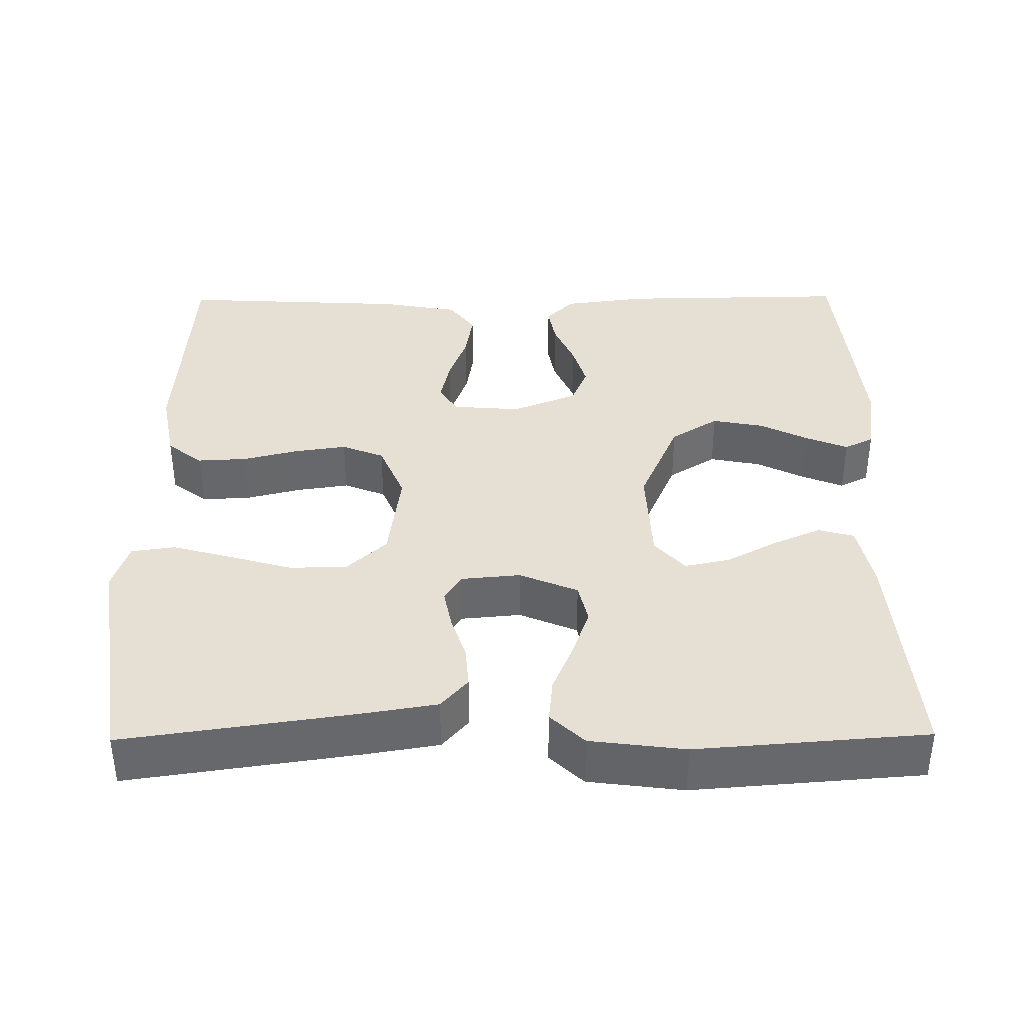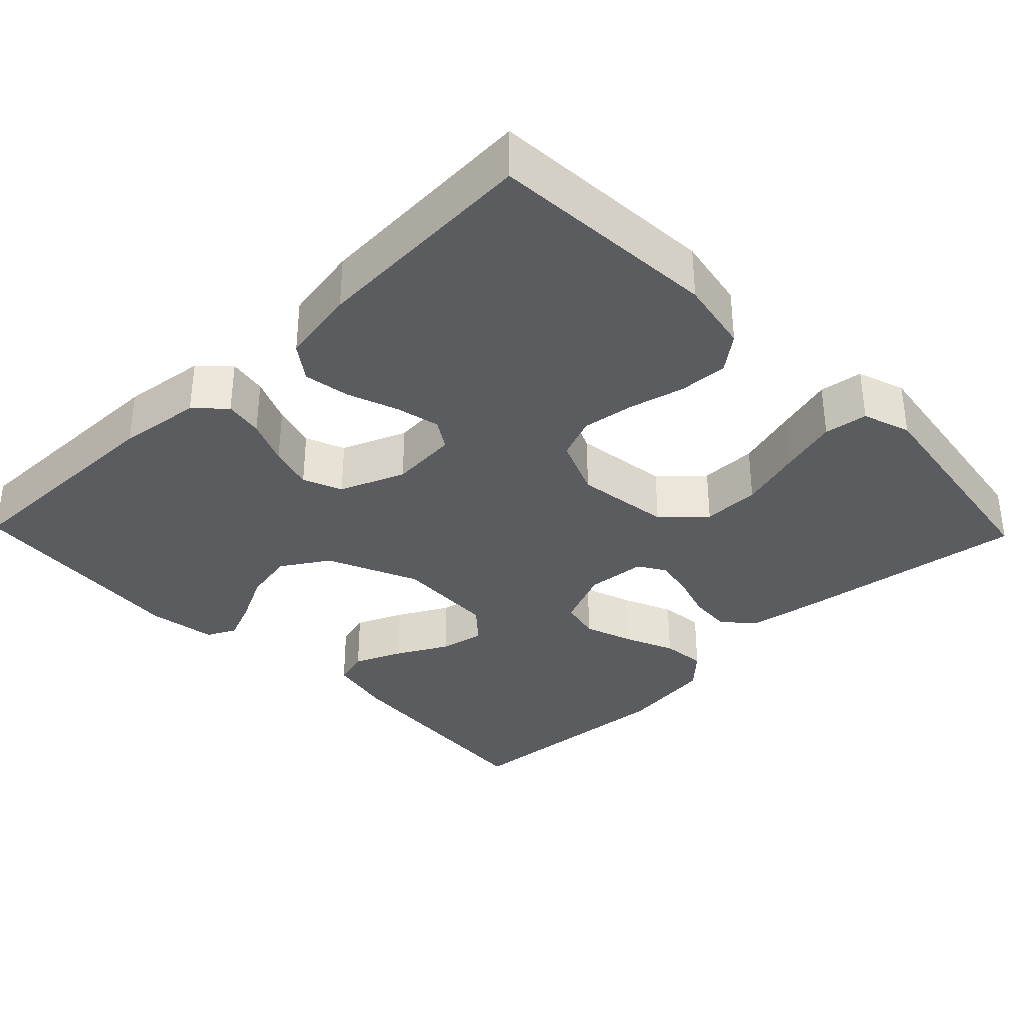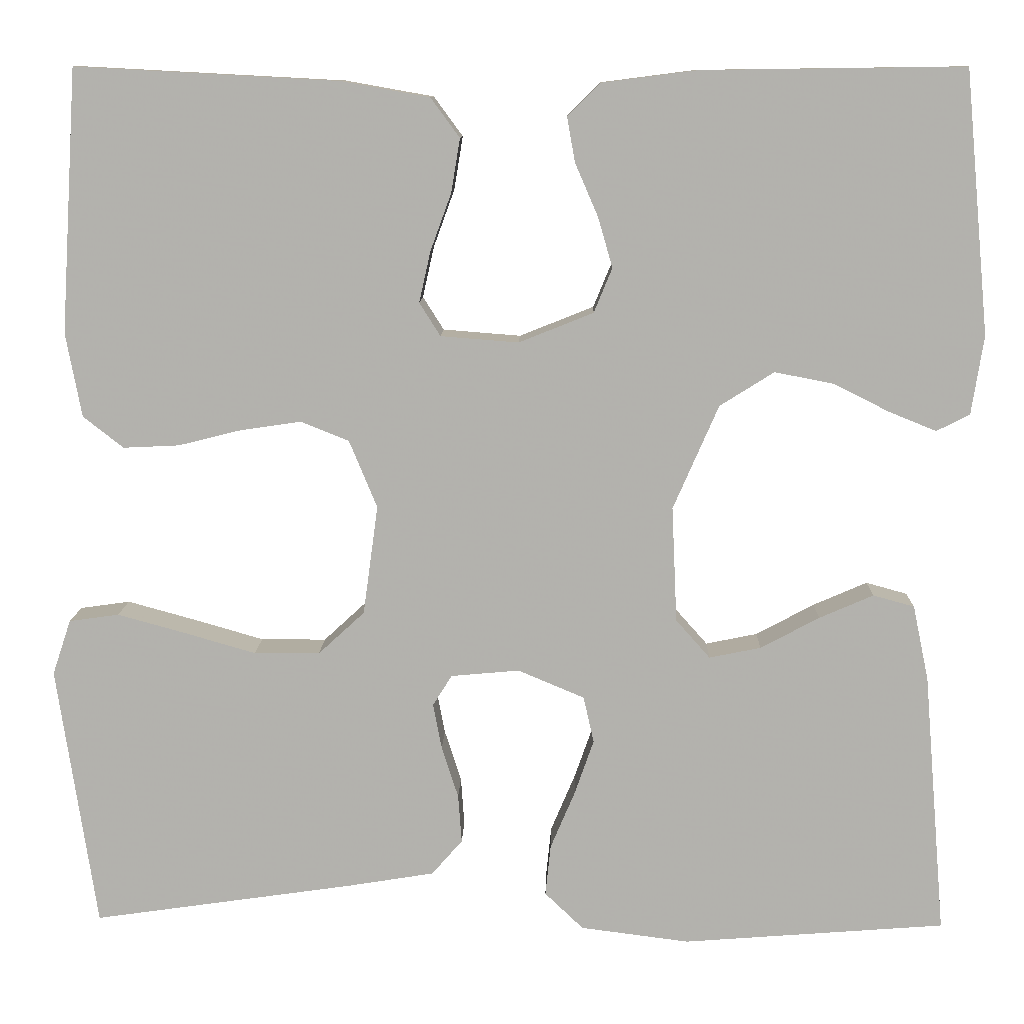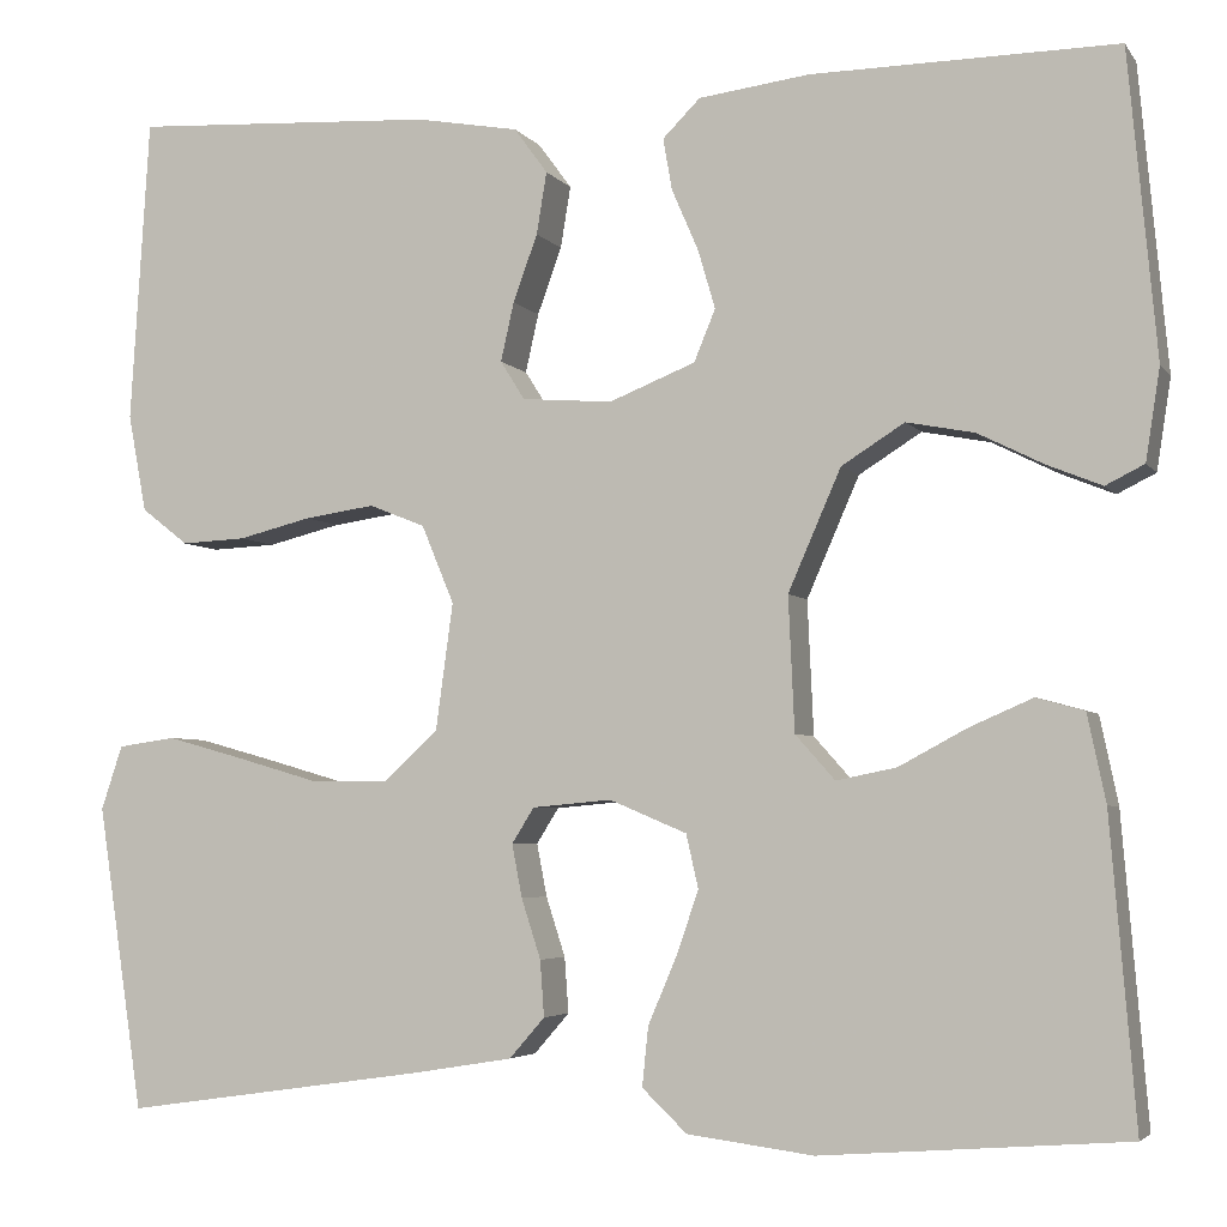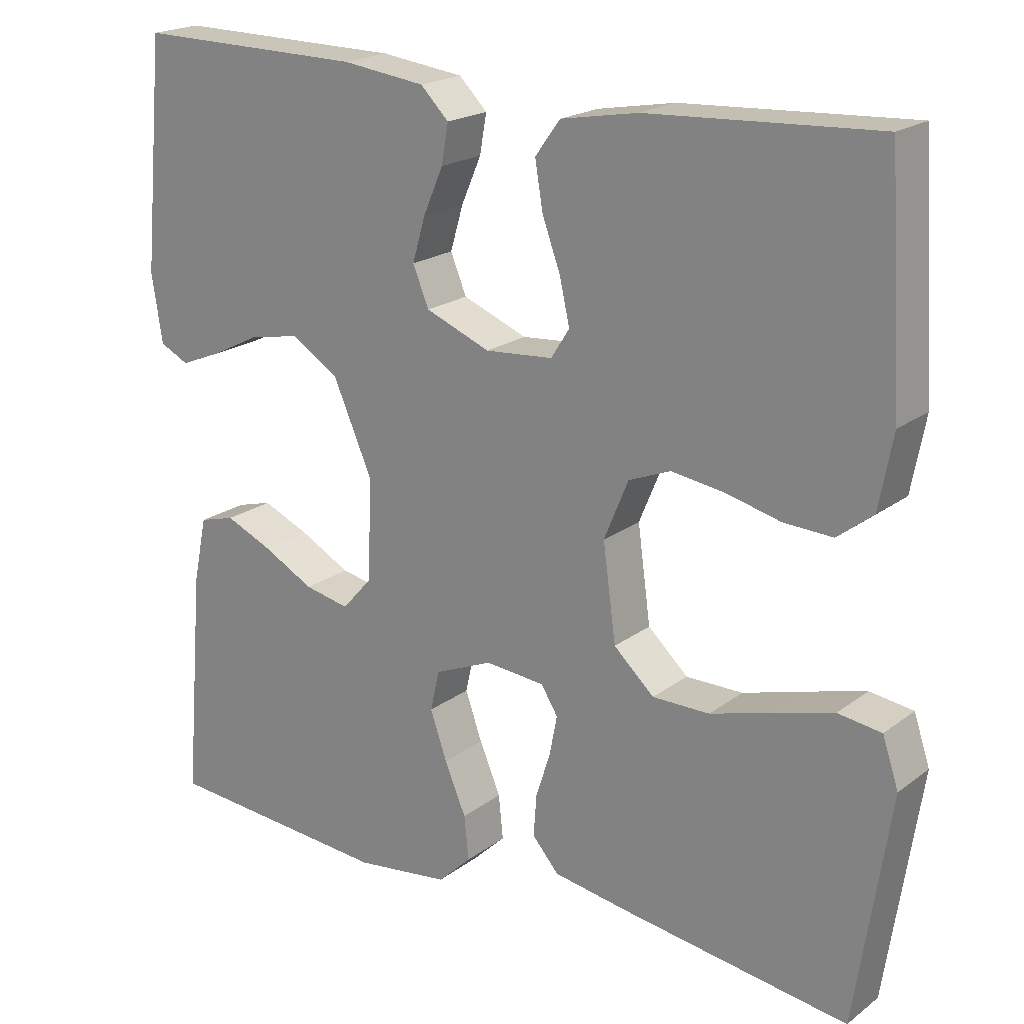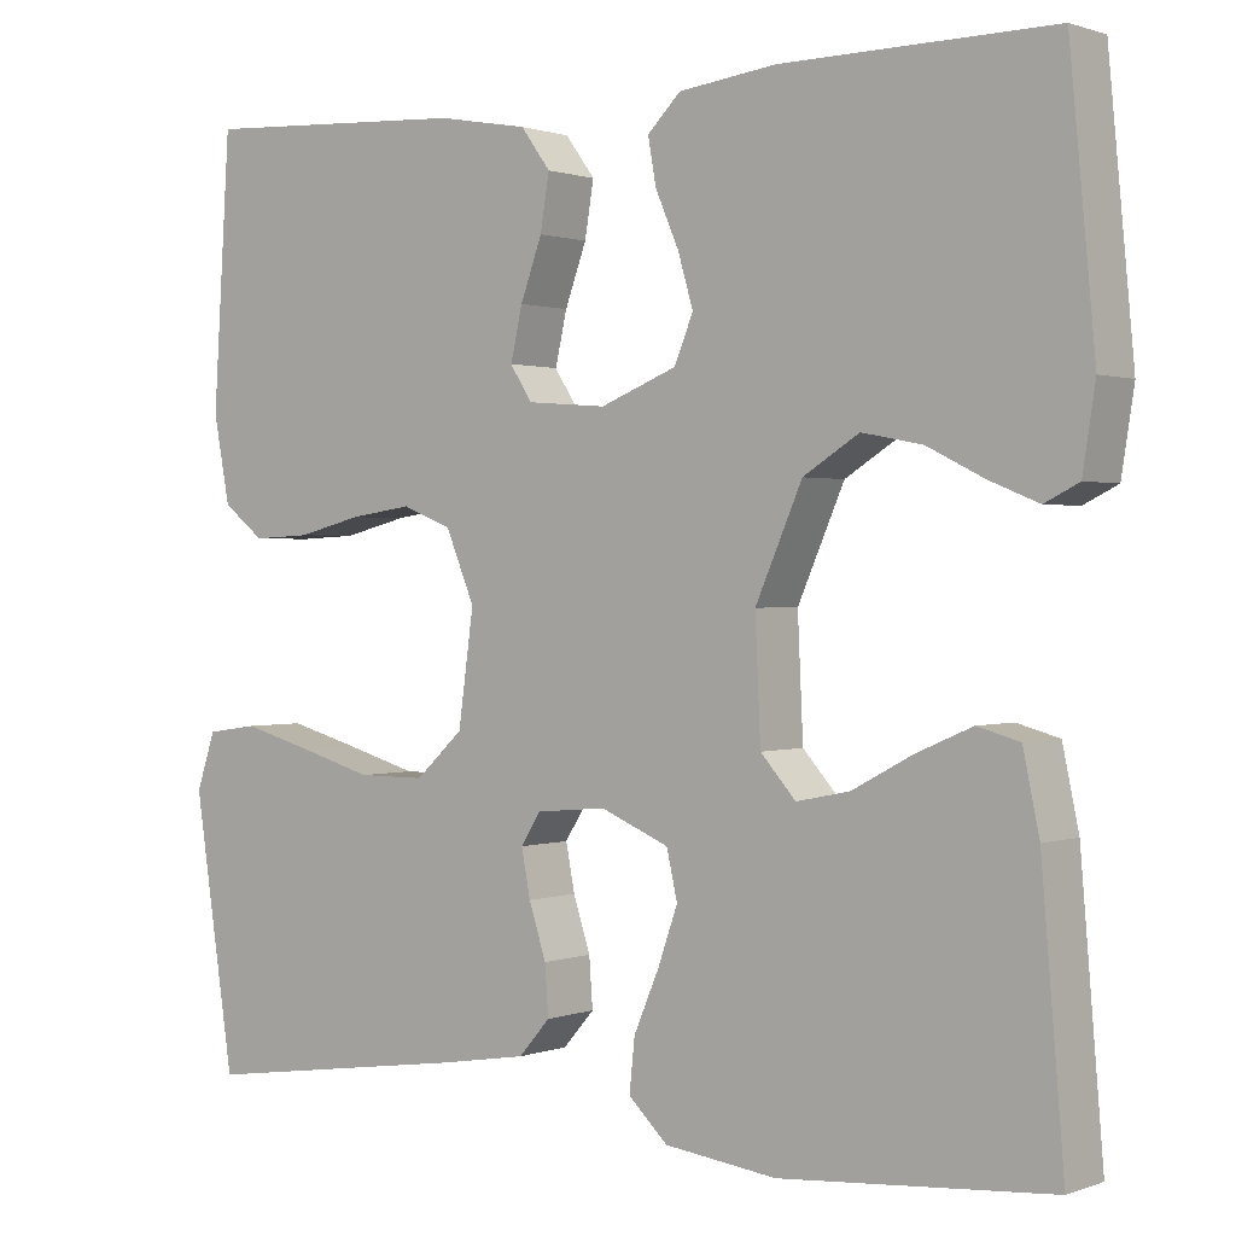
<metadata>
{"format":"obj","ext":"obj","renderer":"f3d","projection":"perspective","resolution":1024,"background":"white","views":[{"elev":38.0,"azim":179.4,"up":"+Y"},{"elev":-34.7,"azim":44.1,"up":"+Y"},{"elev":10.4,"azim":-178.5,"up":"+Z"},{"elev":-4.3,"azim":-161.3,"up":"+Z"},{"elev":20.1,"azim":36.8,"up":"+Z"},{"elev":0.9,"azim":-142.6,"up":"+Z"}]}
</metadata>
<code>
v -0.5 0.07 0.5
v -0.2 0.07 0.496
v -0.091 0.07 0.482
v -0.054 0.07 0.445
v -0.063 0.07 0.394
v -0.089 0.07 0.334
v -0.106 0.07 0.276
v -0.085 0.07 0.225
v 0 0.07 0.191
v 0.089 0.07 0.198
v 0.113 0.07 0.236
v 0.1 0.07 0.294
v 0.076 0.07 0.36
v 0.066 0.07 0.421
v 0.099 0.07 0.466
v 0.2 0.07 0.484
v 0.5 0.07 0.5
v 0.519 0.07 0.2
v 0.501 0.07 0.104
v 0.455 0.07 0.068
v 0.391 0.07 0.071
v 0.319 0.07 0.089
v 0.25 0.07 0.099
v 0.195 0.07 0.077
v 0.163 0.07 0
v 0.18 0.07 -0.125
v 0.233 0.07 -0.174
v 0.308 0.07 -0.174
v 0.391 0.07 -0.15
v 0.467 0.07 -0.129
v 0.524 0.07 -0.137
v 0.545 0.07 -0.2
v 0.5 0.07 -0.5
v 0.2 0.07 -0.457
v 0.102 0.07 -0.441
v 0.067 0.07 -0.401
v 0.071 0.07 -0.346
v 0.09 0.07 -0.287
v 0.1 0.07 -0.235
v 0.078 0.07 -0.2
v 0 0.07 -0.193
v -0.076 0.07 -0.225
v -0.088 0.07 -0.278
v -0.066 0.07 -0.341
v -0.038 0.07 -0.407
v -0.032 0.07 -0.465
v -0.076 0.07 -0.507
v -0.2 0.07 -0.523
v -0.5 0.07 -0.5
v -0.475 0.07 -0.2
v -0.457 0.07 -0.114
v -0.41 0.07 -0.101
v -0.348 0.07 -0.128
v -0.281 0.07 -0.164
v -0.222 0.07 -0.176
v -0.183 0.07 -0.132
v -0.177 0.07 0
v -0.229 0.07 0.119
v -0.291 0.07 0.158
v -0.358 0.07 0.145
v -0.422 0.07 0.113
v -0.476 0.07 0.091
v -0.514 0.07 0.11
v -0.528 0.07 0.2
v -0.5 0 0.5
v -0.2 0 0.496
v -0.091 0 0.482
v -0.054 0 0.445
v -0.063 0 0.394
v -0.089 0 0.334
v -0.106 0 0.276
v -0.085 0 0.225
v 0 0 0.191
v 0.089 0 0.198
v 0.113 0 0.236
v 0.1 0 0.294
v 0.076 0 0.36
v 0.066 0 0.421
v 0.099 0 0.466
v 0.2 0 0.484
v 0.5 0 0.5
v 0.519 0 0.2
v 0.501 0 0.104
v 0.455 0 0.068
v 0.391 0 0.071
v 0.319 0 0.089
v 0.25 0 0.099
v 0.195 0 0.077
v 0.163 0 0
v 0.18 0 -0.125
v 0.233 0 -0.174
v 0.308 0 -0.174
v 0.391 0 -0.15
v 0.467 0 -0.129
v 0.524 0 -0.137
v 0.545 0 -0.2
v 0.5 0 -0.5
v 0.2 0 -0.457
v 0.102 0 -0.441
v 0.067 0 -0.401
v 0.071 0 -0.346
v 0.09 0 -0.287
v 0.1 0 -0.235
v 0.078 0 -0.2
v 0 0 -0.193
v -0.076 0 -0.225
v -0.088 0 -0.278
v -0.066 0 -0.341
v -0.038 0 -0.407
v -0.032 0 -0.465
v -0.076 0 -0.507
v -0.2 0 -0.523
v -0.5 0 -0.5
v -0.475 0 -0.2
v -0.457 0 -0.114
v -0.41 0 -0.101
v -0.348 0 -0.128
v -0.281 0 -0.164
v -0.222 0 -0.176
v -0.183 0 -0.132
v -0.177 0 0
v -0.229 0 0.119
v -0.291 0 0.158
v -0.358 0 0.145
v -0.422 0 0.113
v -0.476 0 0.091
v -0.514 0 0.11
v -0.528 0 0.2
f 4 5 6
f 3 4 6
f 2 3 6
f 1 2 6
f 64 1 6
f 63 64 6
f 62 63 6
f 61 62 6
f 60 61 6
f 59 60 6 7
f 58 59 7 8
f 57 58 8 9
f 56 57 9 10
f 52 53 54
f 51 52 54
f 50 51 54
f 49 50 54
f 48 49 54
f 47 48 54
f 46 47 54
f 45 46 54
f 44 45 54
f 43 44 54 55
f 42 43 55 56
f 36 37 38
f 35 36 38
f 34 35 38
f 33 34 38
f 32 33 38
f 31 32 38
f 30 31 38
f 29 30 38
f 28 29 38
f 27 28 38 39
f 26 27 39 40
f 20 21 22
f 19 20 22
f 18 19 22
f 17 18 22
f 16 17 22
f 15 16 22
f 14 15 22
f 13 14 22
f 12 13 22
f 11 12 22 23
f 10 11 23 24
f 10 24 25
f 56 10 25
f 42 56 25
f 41 42 25
f 25 26 40 41
f 70 69 68
f 70 68 67
f 70 67 66
f 70 66 65
f 70 65 128
f 70 128 127
f 70 127 126
f 70 126 125
f 70 125 124
f 71 70 124 123
f 72 71 123 122
f 73 72 122 121
f 74 73 121 120
f 118 117 116
f 118 116 115
f 118 115 114
f 118 114 113
f 118 113 112
f 118 112 111
f 118 111 110
f 118 110 109
f 118 109 108
f 119 118 108 107
f 120 119 107 106
f 102 101 100
f 102 100 99
f 102 99 98
f 102 98 97
f 102 97 96
f 102 96 95
f 102 95 94
f 102 94 93
f 102 93 92
f 103 102 92 91
f 104 103 91 90
f 86 85 84
f 86 84 83
f 86 83 82
f 86 82 81
f 86 81 80
f 86 80 79
f 86 79 78
f 86 78 77
f 86 77 76
f 87 86 76 75
f 88 87 75 74
f 89 88 74
f 89 74 120
f 89 120 106
f 89 106 105
f 105 104 90 89
f 1 65 66 2
f 2 66 67 3
f 3 67 68 4
f 4 68 69 5
f 5 69 70 6
f 6 70 71 7
f 7 71 72 8
f 8 72 73 9
f 9 73 74 10
f 10 74 75 11
f 11 75 76 12
f 12 76 77 13
f 13 77 78 14
f 14 78 79 15
f 15 79 80 16
f 16 80 81 17
f 17 81 82 18
f 18 82 83 19
f 19 83 84 20
f 20 84 85 21
f 21 85 86 22
f 22 86 87 23
f 23 87 88 24
f 24 88 89 25
f 25 89 90 26
f 26 90 91 27
f 27 91 92 28
f 28 92 93 29
f 29 93 94 30
f 30 94 95 31
f 31 95 96 32
f 32 96 97 33
f 33 97 98 34
f 34 98 99 35
f 35 99 100 36
f 36 100 101 37
f 37 101 102 38
f 38 102 103 39
f 39 103 104 40
f 40 104 105 41
f 41 105 106 42
f 42 106 107 43
f 43 107 108 44
f 44 108 109 45
f 45 109 110 46
f 46 110 111 47
f 47 111 112 48
f 48 112 113 49
f 49 113 114 50
f 50 114 115 51
f 51 115 116 52
f 52 116 117 53
f 53 117 118 54
f 54 118 119 55
f 55 119 120 56
f 56 120 121 57
f 57 121 122 58
f 58 122 123 59
f 59 123 124 60
f 60 124 125 61
f 61 125 126 62
f 62 126 127 63
f 63 127 128 64
f 64 128 65 1

</code>
